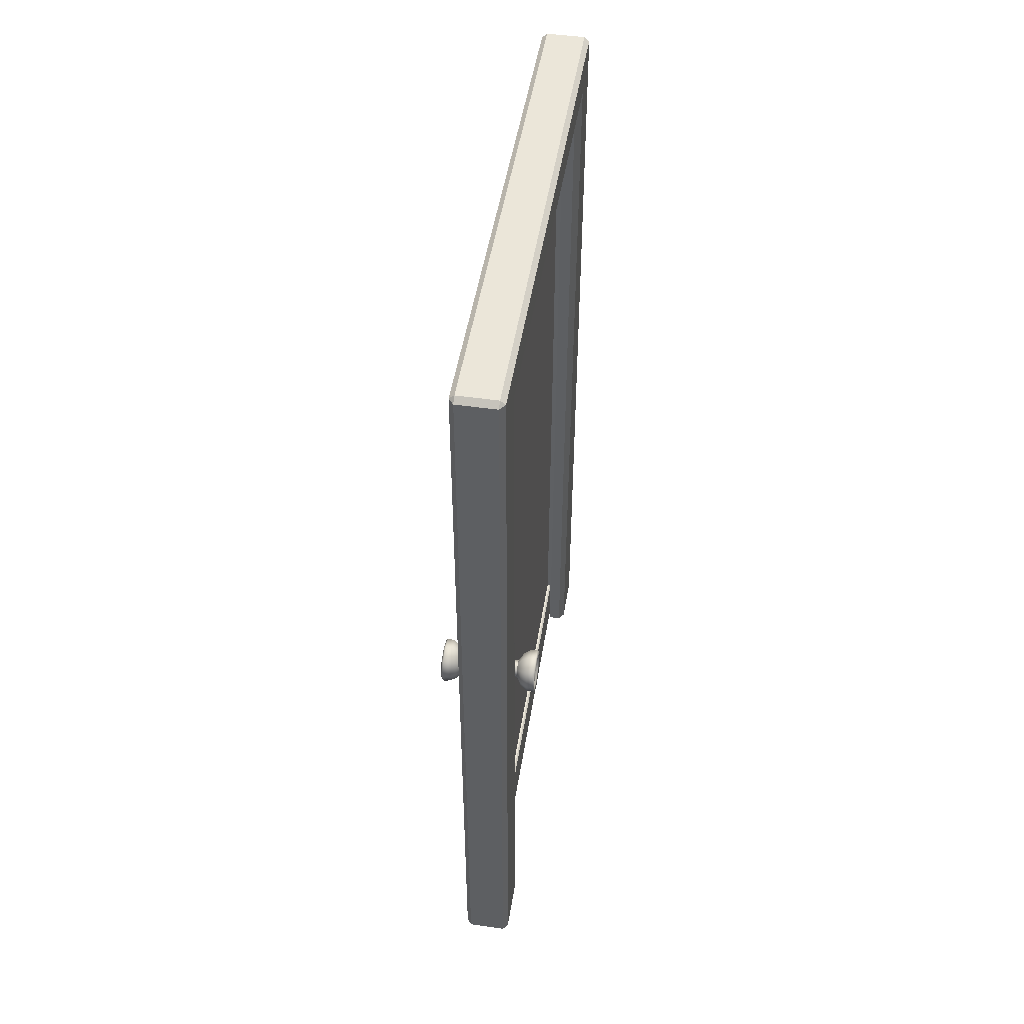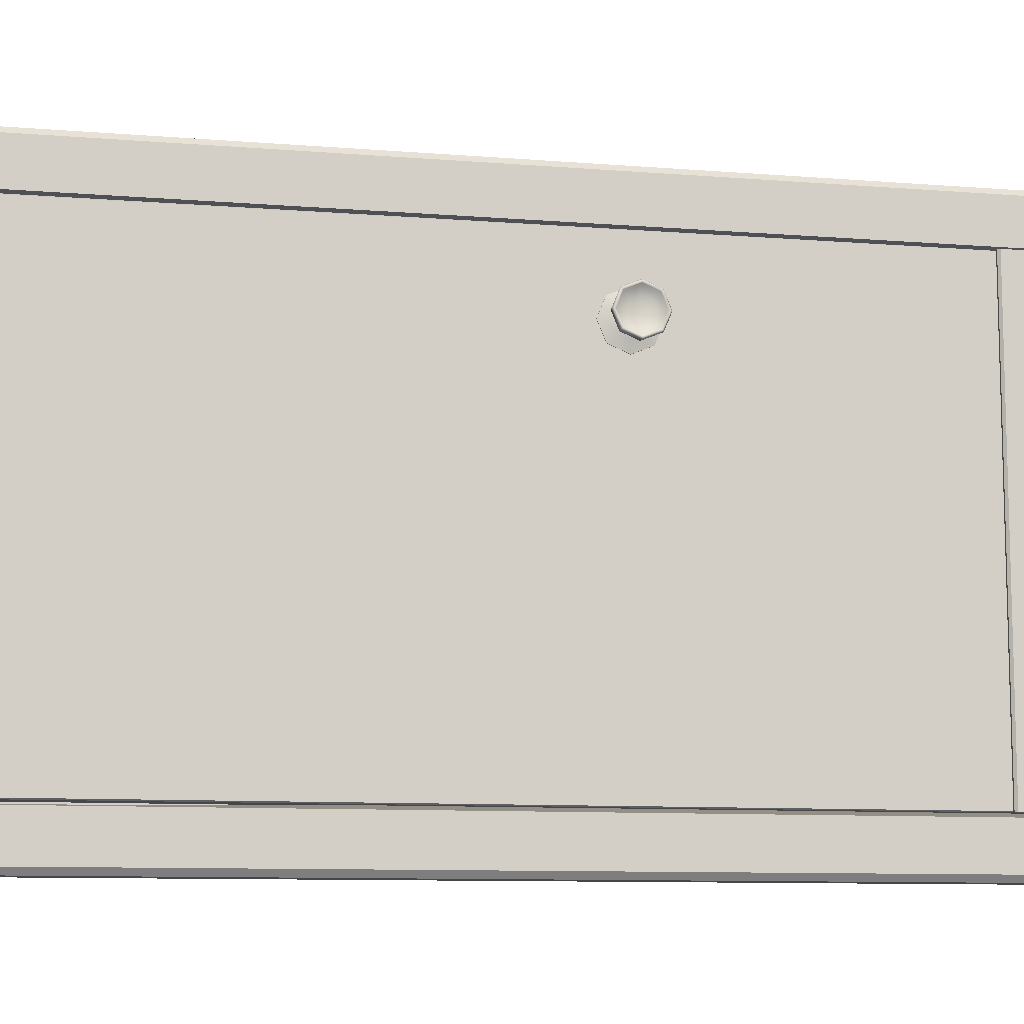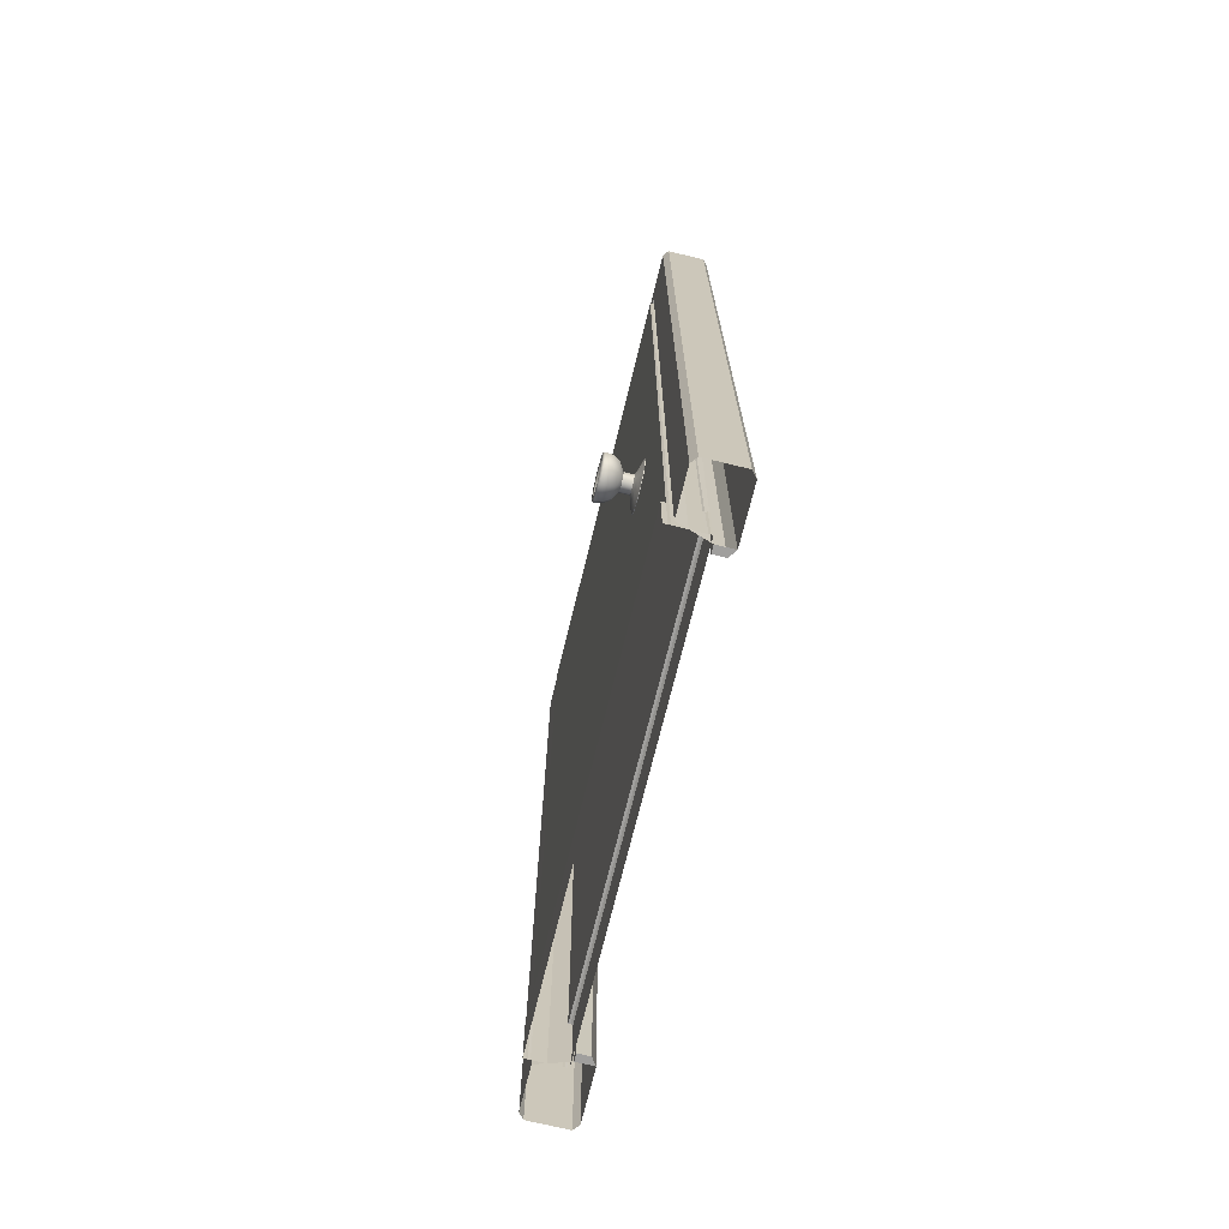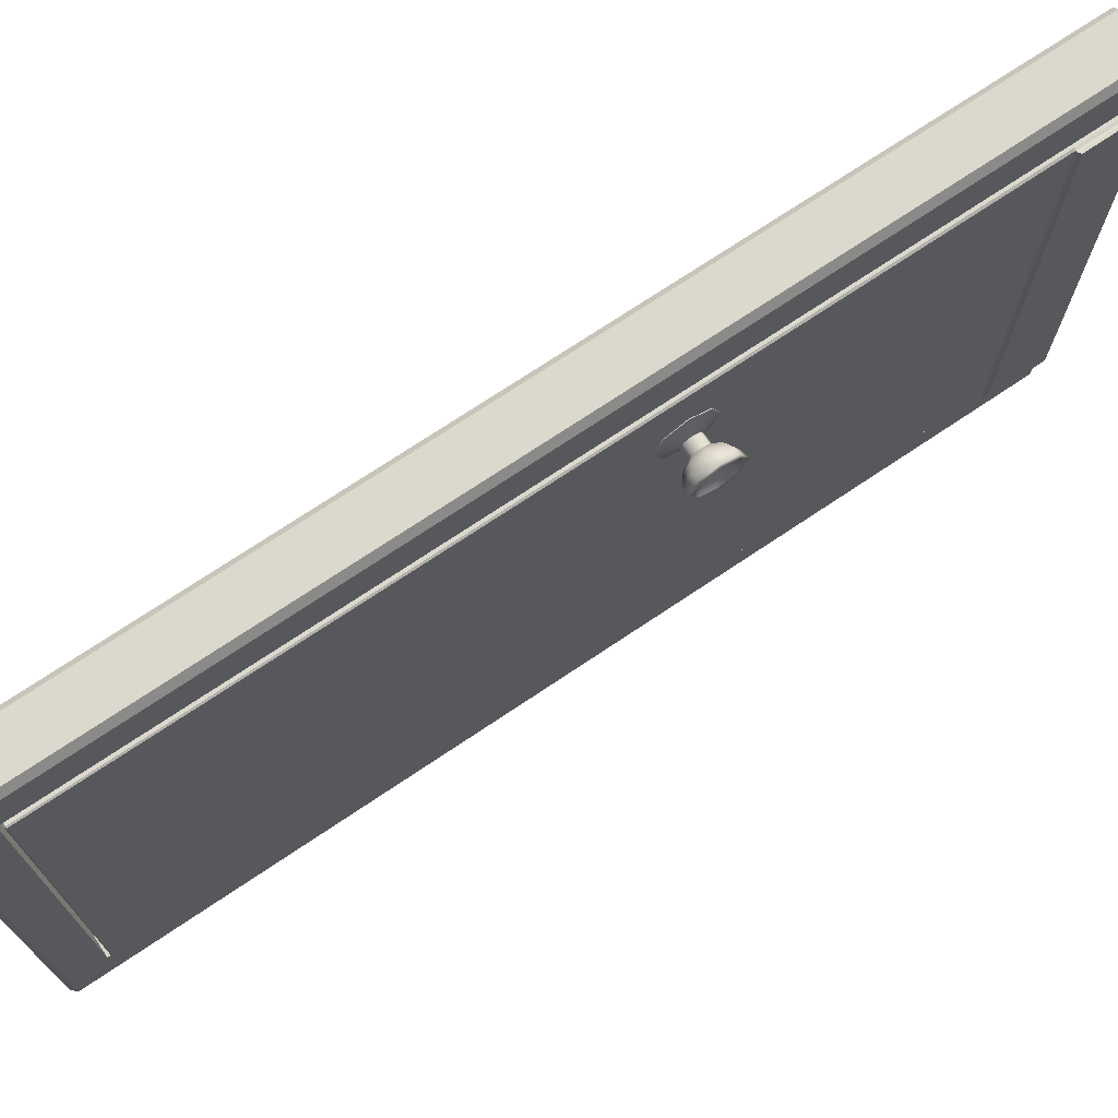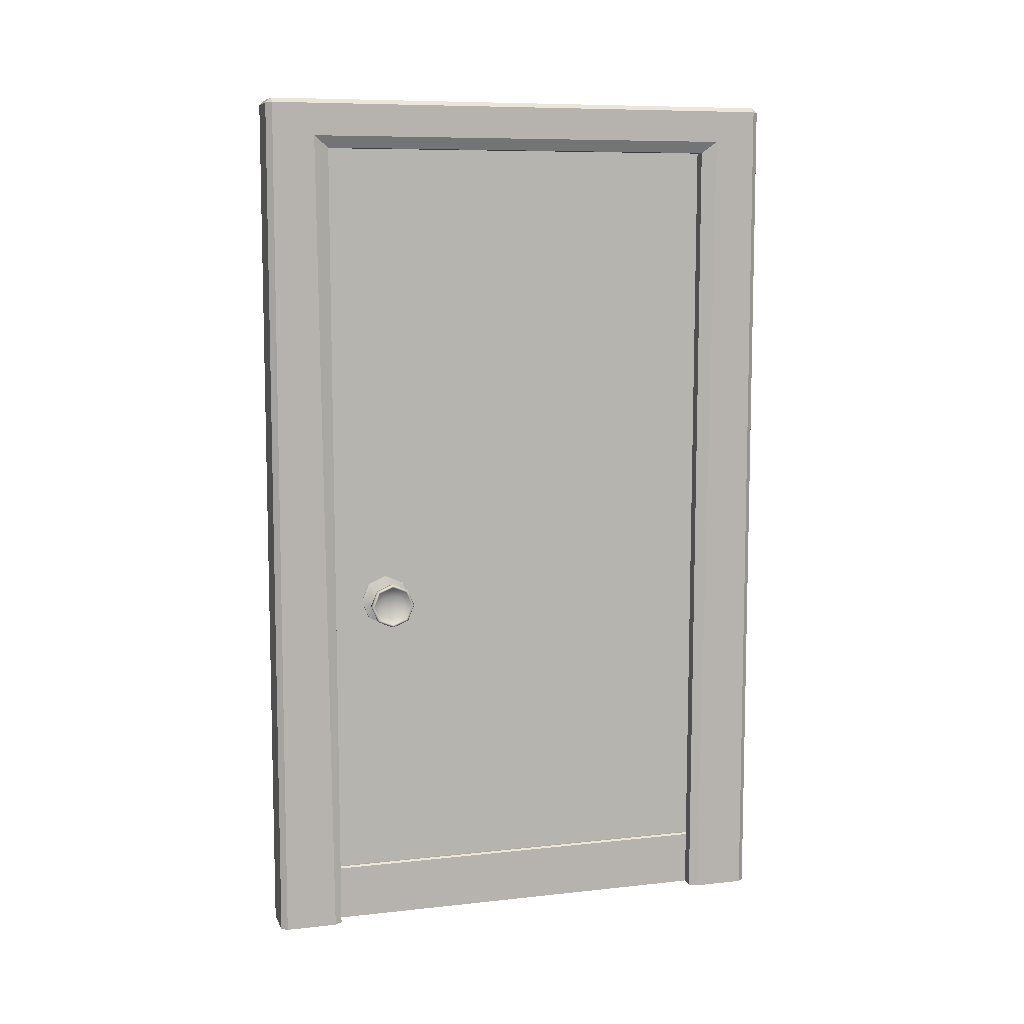
<metadata>
{"format":"obj","ext":"obj","renderer":"f3d","projection":"perspective","resolution":1024,"background":"white","views":[{"elev":48.5,"azim":9.1,"up":"+Y"},{"elev":-9.7,"azim":-101.9,"up":"+Z"},{"elev":-71.3,"azim":-13.7,"up":"+Y"},{"elev":72.5,"azim":-123.9,"up":"+Z"},{"elev":8.5,"azim":73.3,"up":"+Y"}]}
</metadata>
<code>
o Door_Frame
v -0.05231 0 -1.54
v -0.05231 0 -0.4603
v 0.06565 0 -0.4847
v 0.06565 0 -1.515
v 0.06565 2.053 -1.54
v 0.06565 2.053 -0.4603
v -0.05231 2.053 -0.4603
v -0.05231 2.053 -1.54
v 0.0232 2.053 -0.4603
v 0.0232 2.053 -1.54
v 0.0232 0 -1.515
v 0.0232 0 -0.4847
v 0.0232 2.024 -0.4976
v 0.05231 2.024 -0.4976
v 0.05231 2.024 -1.502
v 0.05231 0 -1.497
v 0.05231 0 -0.503
v 0.0232 2.024 -1.502
v 0.0232 0 -1.497
v 0.0232 0 -0.503
v -0.04011 0 -0.3419
v -0.05231 0 -0.3565
v -0.04011 2.131 -0.3419
v -0.04011 2.143 -0.3559
v -0.05231 2.132 -0.3565
v -0.05231 0 -1.644
v -0.04011 0 -1.658
v -0.04011 2.131 -1.658
v -0.05231 2.132 -1.644
v -0.04011 2.143 -1.644
v 0.06565 0 -0.3565
v 0.05345 0 -0.3419
v 0.05345 2.143 -0.3559
v 0.05345 2.131 -0.3419
v 0.06565 2.132 -0.3565
v 0.05345 0 -1.658
v 0.06565 0 -1.644
v 0.05345 2.143 -1.644
v 0.06565 2.132 -1.644
v 0.05345 2.131 -1.658
v 0.06565 0 -0.4379
v 0.06565 0 -0.4033
v 0.06565 2.079 -0.4258
v 0.06565 2.106 -0.391
v 0.06565 2.079 -1.574
v 0.06565 2.106 -1.609
v 0.06565 0 -1.597
v 0.06565 0 -1.562
f 7 25 29 8
f 9 10 18 13
f 27 28 40 36
f 32 34 23 21
f 38 30 24 33
f 5 45 43 6
f 1 8 29 26
f 46 39 35 44
f 11 4 16 19
f 4 5 15 16
f 7 9 12 2
f 7 8 10 9
f 8 1 11 10
f 18 19 16 15
f 13 18 15 14
f 13 14 17 20
f 5 6 14 15
f 3 12 20 17
f 6 3 17 14
f 10 11 19 18
f 12 9 13 20
f 23 24 25
f 28 29 30
f 33 34 35
f 38 39 40
f 30 38 40 28
f 33 24 23 34
f 24 30 29 25
f 39 37 36 40
f 34 32 31 35
f 38 33 35 39
f 28 27 26 29
f 21 23 25 22
f 22 25 7 2
f 42 44 35 31
f 37 39 46 47
f 48 45 5 4
f 44 42 41 43
f 46 44 43 45
f 45 48 47 46
f 3 6 43 41
o Door
v 0.01876 0 -1.531
v 0.01876 0 -0.4692
v 0.01452 0.1409 -1.531
v 0.01876 0.1366 -1.531
v 0.01876 0.1366 -0.4692
v 0.01452 0.1409 -0.4692
v -0.07124 0 -1.531
v -0.07124 0 -0.4692
v 0.01452 0 -0.4692
v -0.06603 0 -0.4692
v -0.07124 0.1357 -1.531
v -0.06603 0.1409 -1.531
v -0.06603 0.1409 -0.4692
v -0.07124 0.1357 -0.4692
v -0.06603 0 -1.531
v 0.01452 0 -1.531
v -0.05595 0 -0.4692
v -0.06162 0 -0.4692
v -0.05595 2.042 -0.4692
v -0.05595 2.045 -0.4721
v -0.05879 2.042 -0.4721
v -0.06162 0 -1.531
v -0.05595 0 -1.531
v -0.05879 2.042 -1.528
v -0.05595 2.045 -1.528
v -0.05595 2.042 -1.531
v 0.01045 0 -0.4692
v 0.004772 0 -0.4692
v 0.007612 2.042 -0.4721
v 0.004772 2.045 -0.4721
v 0.004772 2.042 -0.4692
v 0.004772 0 -1.531
v 0.01045 0 -1.531
v 0.004772 2.042 -1.531
v 0.004772 2.045 -1.528
v 0.007612 2.042 -1.528
v -0.06079 0.1409 -0.4713
v -0.05595 0.1409 -0.4692
v -0.06079 0.1409 -1.529
v -0.05595 0.1409 -1.531
v 0.004772 0.1409 -1.531
v 0.00962 0.1409 -1.529
v 0.00962 0.1409 -0.4713
v 0.004772 0.1409 -0.4692
f 83 73 68 78
f 91 75 57 54
f 81 90 51 64
f 85 69 72 87
f 64 51 52 49
f 87 70 63 60
f 92 79 67 86
f 88 74 82 89
f 58 61 62 56
f 49 52 53 50
f 90 84 77 91
f 51 54 53 52
f 85 87 60 61
f 90 91 54 51
f 56 62 59 55
f 54 57 50 53
f 76 92 86 65
f 61 60 59 62
f 71 88 89 80
f 60 63 55 59
f 67 68 69
f 72 73 74
f 77 78 79
f 82 83 84
f 86 67 69 85
f 68 73 72 69
f 88 71 70 87
f 73 83 82 74
f 90 81 80 89
f 83 78 77 84
f 92 76 75 91
f 78 68 67 79
f 65 86 85 66
f 74 88 87 72
f 84 90 89 82
f 79 92 91 77
f 66 85 61 58
o Door_Knob
v 0.04758 0.8571 -0.6652
v 0.08057 0.8571 -0.6421
v 0.04758 0.8408 -0.6584
v 0.04758 0.834 -0.6421
v 0.04758 0.8408 -0.6258
v 0.04758 0.8571 -0.619
v 0.04758 0.8734 -0.6258
v 0.04758 0.8801 -0.6421
v 0.04758 0.8734 -0.6584
v 0.09101 0.8273 -0.6718
v 0.09101 0.8571 -0.6842
v 0.09101 0.815 -0.6421
v 0.09101 0.8273 -0.6123
v 0.09101 0.8571 -0.6
v 0.09101 0.8868 -0.6123
v 0.09101 0.8992 -0.6421
v 0.09101 0.8868 -0.6718
v 0.08558 0.8366 -0.6625
v 0.08558 0.8571 -0.671
v 0.08558 0.8282 -0.6421
v 0.08558 0.8366 -0.6216
v 0.08558 0.8571 -0.6132
v 0.08558 0.8775 -0.6216
v 0.08558 0.886 -0.6421
v 0.08558 0.8775 -0.6625
v 0.09908 0.8195 -0.6796
v 0.0943 0.817 -0.6821
v 0.0943 0.8571 -0.6987
v 0.09908 0.8571 -0.6952
v 0.09908 0.804 -0.6421
v 0.0943 0.8005 -0.6421
v 0.09908 0.8195 -0.6045
v 0.0943 0.817 -0.602
v 0.09908 0.8571 -0.589
v 0.0943 0.8571 -0.5855
v 0.09908 0.8946 -0.6045
v 0.0943 0.8971 -0.602
v 0.09908 0.9101 -0.6421
v 0.0943 0.9137 -0.6421
v 0.09908 0.8946 -0.6796
v 0.0943 0.8971 -0.6821
v 0.07711 0.8571 -0.696
v 0.07711 0.8189 -0.6802
v 0.07711 0.8031 -0.6421
v 0.07711 0.8952 -0.6802
v 0.07711 0.8189 -0.6039
v 0.07711 0.8571 -0.5881
v 0.07711 0.8952 -0.6039
v 0.07711 0.911 -0.6421
v 0.02395 0.8571 -0.6652
v 0.02395 0.8408 -0.6584
v 0.02395 0.834 -0.6421
v 0.02395 0.8408 -0.6258
v 0.02395 0.8571 -0.619
v 0.02395 0.8734 -0.6258
v 0.02395 0.8801 -0.6421
v 0.02395 0.8734 -0.6584
v 0.01069 0.8571 -0.7061
v 0.01069 0.8118 -0.6873
v 0.01069 0.7931 -0.6421
v 0.01069 0.8118 -0.5968
v 0.01069 0.8571 -0.5781
v 0.01069 0.9023 -0.5968
v 0.01069 0.9211 -0.6421
v 0.01069 0.9023 -0.6873
v 0.005675 0.8571 -0.7069
v 0.005675 0.8112 -0.6879
v 0.005675 0.7922 -0.6421
v 0.005675 0.8112 -0.5962
v 0.005675 0.8571 -0.5773
v 0.005675 0.9029 -0.5962
v 0.005675 0.9219 -0.6421
v 0.005675 0.9029 -0.6879
v 0.01941 0.8223 -0.6421
v 0.01941 0.8325 -0.6667
v 0.01941 0.8817 -0.6667
v 0.01941 0.8919 -0.6421
v 0.01941 0.8817 -0.6175
v 0.01941 0.8571 -0.6073
v 0.01941 0.8325 -0.6175
v 0.01941 0.8571 -0.6769
v 0.06047 0.8261 -0.673
v 0.06047 0.8133 -0.6421
v 0.06047 0.8261 -0.6111
v 0.06047 0.8571 -0.5983
v 0.06047 0.888 -0.6111
v 0.06047 0.9008 -0.6421
v 0.06047 0.8571 -0.6858
v 0.06047 0.888 -0.673
v 0.0963 0.8571 -0.6914
v 0.0963 0.8222 -0.6769
v 0.0963 0.8078 -0.6421
v 0.0963 0.8919 -0.6769
v 0.0963 0.8222 -0.6072
v 0.0963 0.8571 -0.5928
v 0.0963 0.8919 -0.6072
v 0.0963 0.9063 -0.6421
v -0.09828 0.8571 -0.6652
v -0.1313 0.8571 -0.6421
v -0.09828 0.8734 -0.6584
v -0.09828 0.8801 -0.6421
v -0.09828 0.8734 -0.6258
v -0.09828 0.8571 -0.619
v -0.09828 0.8408 -0.6258
v -0.09828 0.834 -0.6421
v -0.09828 0.8408 -0.6584
v -0.1417 0.8868 -0.6718
v -0.1417 0.8571 -0.6842
v -0.1417 0.8992 -0.6421
v -0.1417 0.8868 -0.6123
v -0.1417 0.8571 -0.6
v -0.1417 0.8273 -0.6123
v -0.1417 0.815 -0.6421
v -0.1417 0.8273 -0.6718
v -0.1363 0.8775 -0.6625
v -0.1363 0.8571 -0.671
v -0.1363 0.886 -0.6421
v -0.1363 0.8775 -0.6216
v -0.1363 0.8571 -0.6132
v -0.1363 0.8366 -0.6216
v -0.1363 0.8282 -0.6421
v -0.1363 0.8366 -0.6625
v -0.1498 0.8946 -0.6796
v -0.145 0.8971 -0.6821
v -0.145 0.8571 -0.6987
v -0.1498 0.8571 -0.6952
v -0.1498 0.9101 -0.6421
v -0.145 0.9137 -0.6421
v -0.1498 0.8946 -0.6045
v -0.145 0.8971 -0.602
v -0.1498 0.8571 -0.589
v -0.145 0.8571 -0.5855
v -0.1498 0.8195 -0.6045
v -0.145 0.817 -0.602
v -0.1498 0.804 -0.6421
v -0.145 0.8005 -0.6421
v -0.1498 0.8195 -0.6796
v -0.145 0.817 -0.6821
v -0.1278 0.8571 -0.696
v -0.1278 0.8952 -0.6802
v -0.1278 0.911 -0.6421
v -0.1278 0.8189 -0.6802
v -0.1278 0.8952 -0.6039
v -0.1278 0.8571 -0.5881
v -0.1278 0.8189 -0.6039
v -0.1278 0.8031 -0.6421
v -0.07465 0.8571 -0.6652
v -0.07465 0.8734 -0.6584
v -0.07465 0.8801 -0.6421
v -0.07465 0.8734 -0.6258
v -0.07465 0.8571 -0.619
v -0.07465 0.8408 -0.6258
v -0.07465 0.834 -0.6421
v -0.07465 0.8408 -0.6584
v -0.06139 0.8571 -0.7061
v -0.06139 0.9023 -0.6873
v -0.06139 0.9211 -0.6421
v -0.06139 0.9023 -0.5968
v -0.06139 0.8571 -0.5781
v -0.06139 0.8118 -0.5968
v -0.06139 0.7931 -0.6421
v -0.06139 0.8118 -0.6873
v -0.05638 0.8571 -0.7069
v -0.05638 0.9029 -0.6879
v -0.05638 0.9219 -0.6421
v -0.05638 0.9029 -0.5962
v -0.05638 0.8571 -0.5773
v -0.05638 0.8112 -0.5962
v -0.05638 0.7922 -0.6421
v -0.05638 0.8112 -0.6879
v -0.07011 0.8919 -0.6421
v -0.07011 0.8817 -0.6667
v -0.07011 0.8325 -0.6667
v -0.07011 0.8223 -0.6421
v -0.07011 0.8325 -0.6175
v -0.07011 0.8571 -0.6073
v -0.07011 0.8817 -0.6175
v -0.07011 0.8571 -0.6769
v -0.1112 0.888 -0.673
v -0.1112 0.9008 -0.6421
v -0.1112 0.888 -0.6111
v -0.1112 0.8571 -0.5983
v -0.1112 0.8261 -0.6111
v -0.1112 0.8133 -0.6421
v -0.1112 0.8571 -0.6858
v -0.1112 0.8261 -0.673
v -0.147 0.8571 -0.6914
v -0.147 0.8919 -0.6769
v -0.147 0.9063 -0.6421
v -0.147 0.8222 -0.6769
v -0.147 0.8919 -0.6072
v -0.147 0.8571 -0.5928
v -0.147 0.8222 -0.6072
v -0.147 0.8078 -0.6421
f 135 119 123 136
f 183 184 122 118
f 184 186 124 122
f 186 187 126 124
f 187 188 128 126
f 188 189 130 128
f 189 185 132 130
f 185 182 121 132
f 134 120 119 135
f 137 133 120 134
f 138 125 127 139
f 139 127 129 140
f 140 129 131 141
f 141 131 133 137
f 136 123 125 138
f 111 110 102 103
f 110 112 104 102
f 112 113 105 104
f 113 114 106 105
f 114 115 107 106
f 115 116 108 107
f 116 117 109 108
f 117 111 103 109
f 94 110 111
f 94 112 110
f 94 113 112
f 94 114 113
f 94 115 114
f 94 116 115
f 94 117 116
f 94 111 117
f 119 120 121 118
f 123 119 118 122
f 125 123 122 124
f 127 125 124 126
f 129 127 126 128
f 131 129 128 130
f 133 131 130 132
f 120 133 132 121
f 182 183 118 121
f 175 136 138 176
f 179 141 137 181
f 178 140 141 179
f 177 139 140 178
f 176 138 139 177
f 181 137 134 180
f 180 134 135 174
f 174 135 136 175
f 167 166 152 151
f 101 93 142 149
f 99 100 148 147
f 97 98 146 145
f 95 96 144 143
f 100 101 149 148
f 98 99 147 146
f 96 97 145 144
f 157 150 158 165
f 169 168 157 156
f 171 170 155 154
f 166 172 153 152
f 173 167 151 150
f 168 173 150 157
f 170 169 156 155
f 172 171 154 153
f 155 156 164 163
f 153 154 162 161
f 151 152 160 159
f 156 157 165 164
f 154 155 163 162
f 152 153 161 160
f 150 151 159 158
f 145 146 171 172
f 147 148 169 170
f 149 142 173 168
f 142 143 167 173
f 144 145 172 166
f 146 147 170 171
f 148 149 168 169
f 143 144 166 167
f 95 174 175 96
f 93 180 174 95
f 101 181 180 93
f 97 176 177 98
f 98 177 178 99
f 99 178 179 100
f 100 179 181 101
f 96 175 176 97
f 103 102 183 182
f 109 103 182 185
f 108 109 185 189
f 107 108 189 188
f 106 107 188 187
f 105 106 187 186
f 104 105 186 184
f 102 104 184 183
f 93 95 143 142
f 232 216 220 233
f 280 281 219 215
f 281 283 221 219
f 283 284 223 221
f 284 285 225 223
f 285 286 227 225
f 286 282 229 227
f 282 279 218 229
f 231 217 216 232
f 234 230 217 231
f 235 222 224 236
f 236 224 226 237
f 237 226 228 238
f 238 228 230 234
f 233 220 222 235
f 208 207 199 200
f 207 209 201 199
f 209 210 202 201
f 210 211 203 202
f 211 212 204 203
f 212 213 205 204
f 213 214 206 205
f 214 208 200 206
f 191 207 208
f 191 209 207
f 191 210 209
f 191 211 210
f 191 212 211
f 191 213 212
f 191 214 213
f 191 208 214
f 216 217 218 215
f 220 216 215 219
f 222 220 219 221
f 224 222 221 223
f 226 224 223 225
f 228 226 225 227
f 230 228 227 229
f 217 230 229 218
f 279 280 215 218
f 272 233 235 273
f 276 238 234 278
f 275 237 238 276
f 274 236 237 275
f 273 235 236 274
f 278 234 231 277
f 277 231 232 271
f 271 232 233 272
f 264 263 249 248
f 198 190 239 246
f 196 197 245 244
f 194 195 243 242
f 192 193 241 240
f 197 198 246 245
f 195 196 244 243
f 193 194 242 241
f 254 247 255 262
f 266 265 254 253
f 268 267 252 251
f 263 269 250 249
f 270 264 248 247
f 265 270 247 254
f 267 266 253 252
f 269 268 251 250
f 252 253 261 260
f 250 251 259 258
f 248 249 257 256
f 253 254 262 261
f 251 252 260 259
f 249 250 258 257
f 247 248 256 255
f 242 243 268 269
f 244 245 266 267
f 246 239 270 265
f 239 240 264 270
f 241 242 269 263
f 243 244 267 268
f 245 246 265 266
f 240 241 263 264
f 192 271 272 193
f 190 277 271 192
f 198 278 277 190
f 194 273 274 195
f 195 274 275 196
f 196 275 276 197
f 197 276 278 198
f 193 272 273 194
f 200 199 280 279
f 206 200 279 282
f 205 206 282 286
f 204 205 286 285
f 203 204 285 284
f 202 203 284 283
f 201 202 283 281
f 199 201 281 280
f 190 192 240 239

</code>
